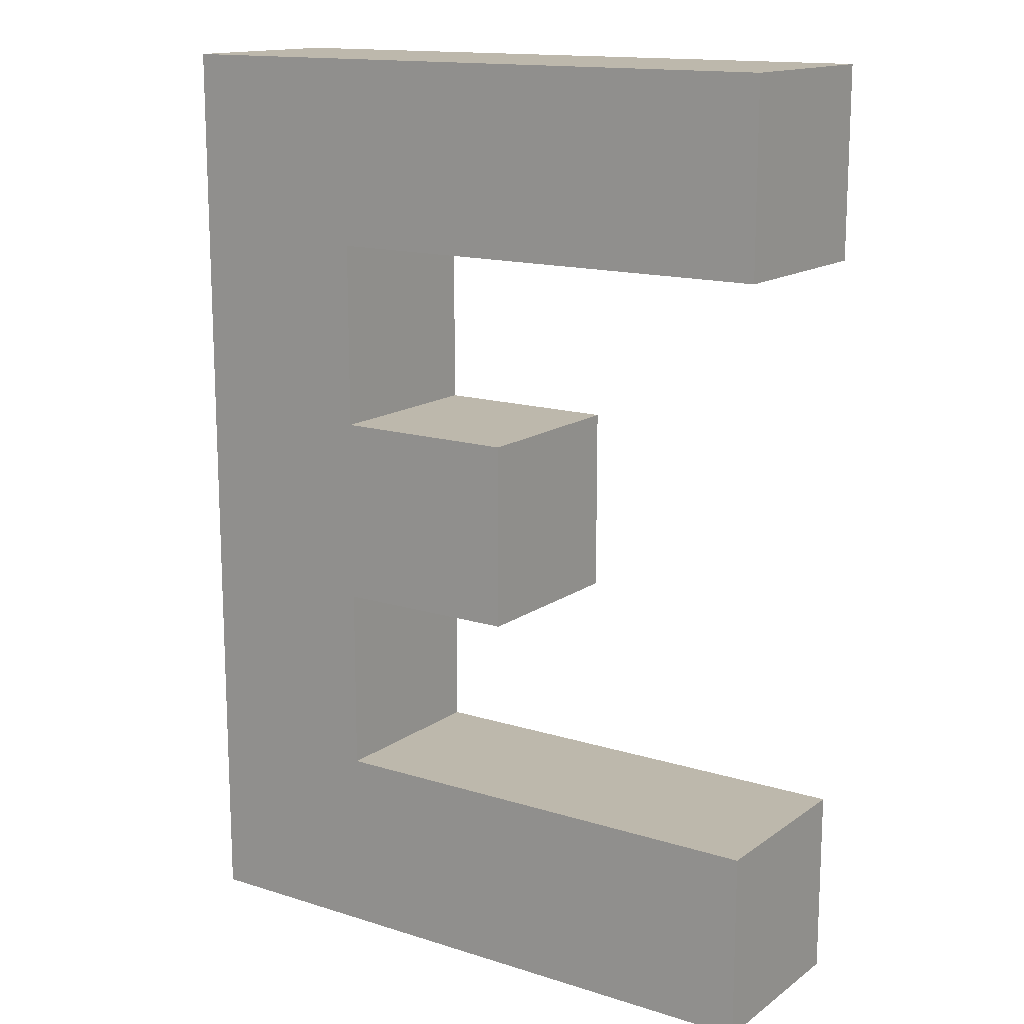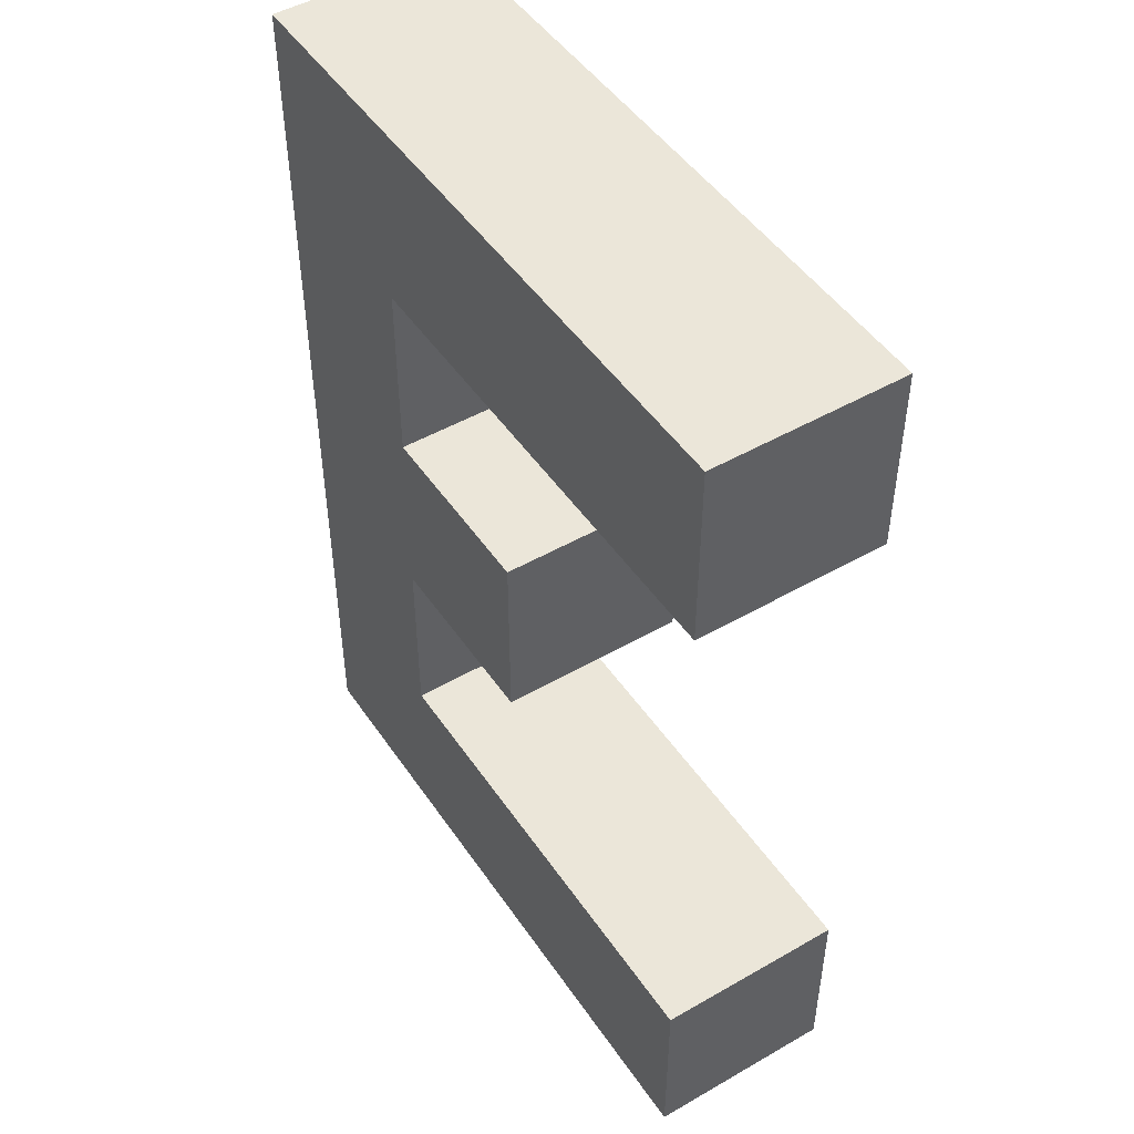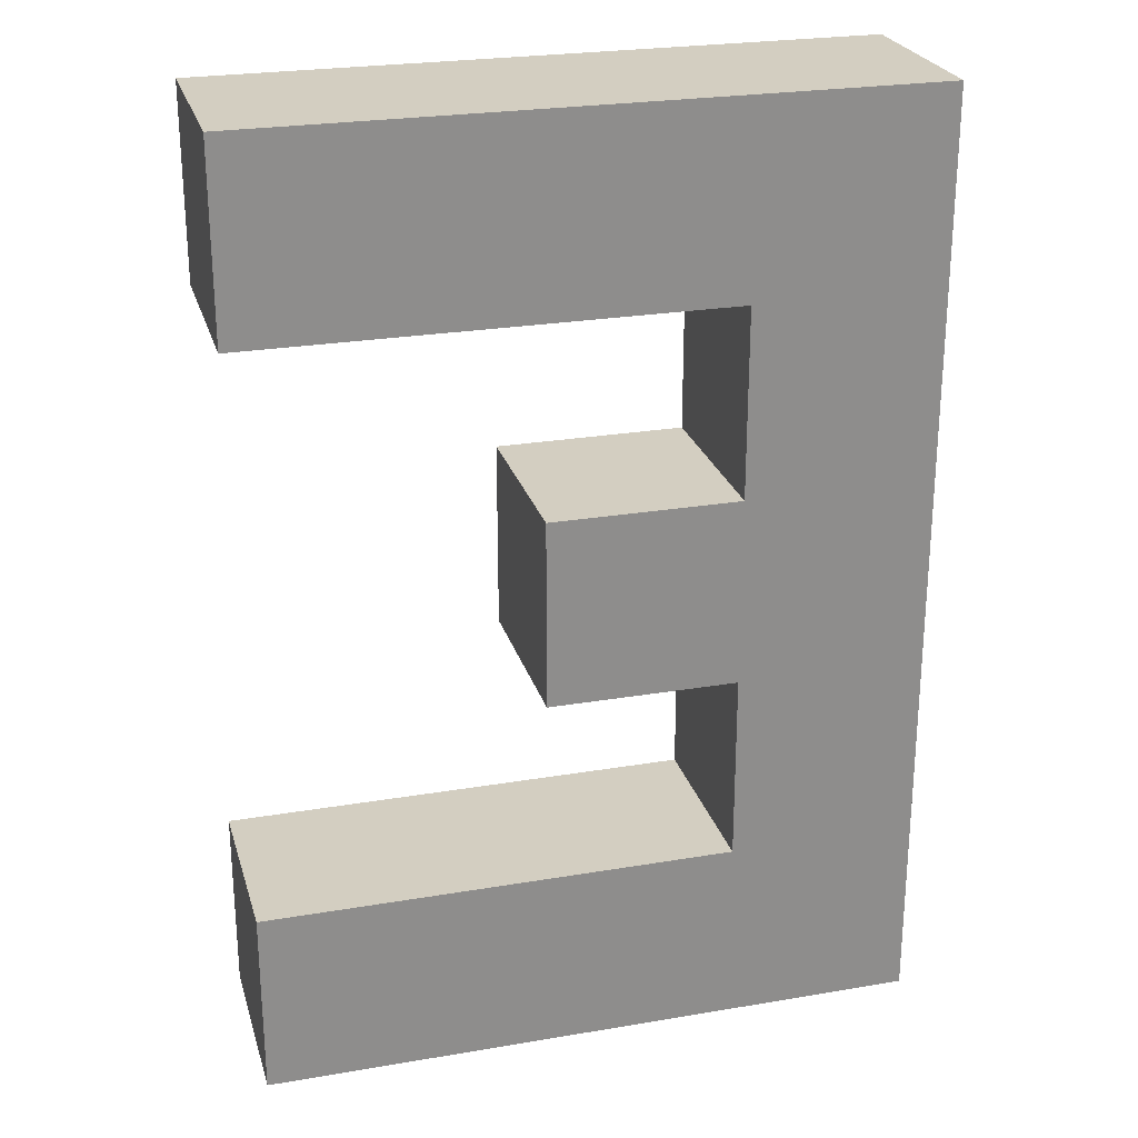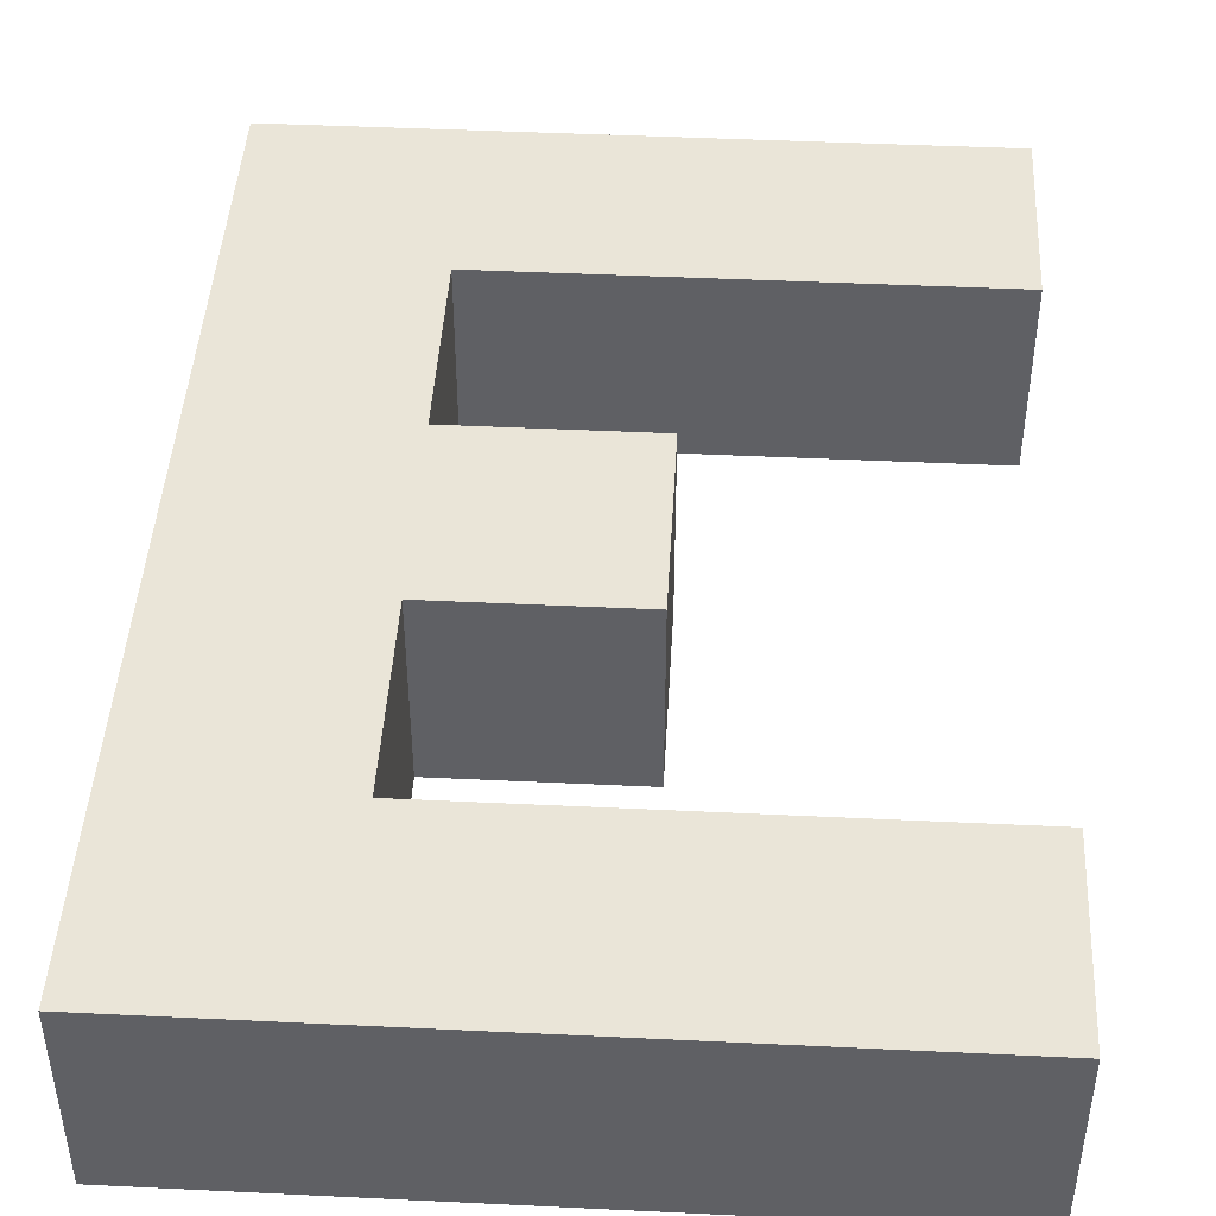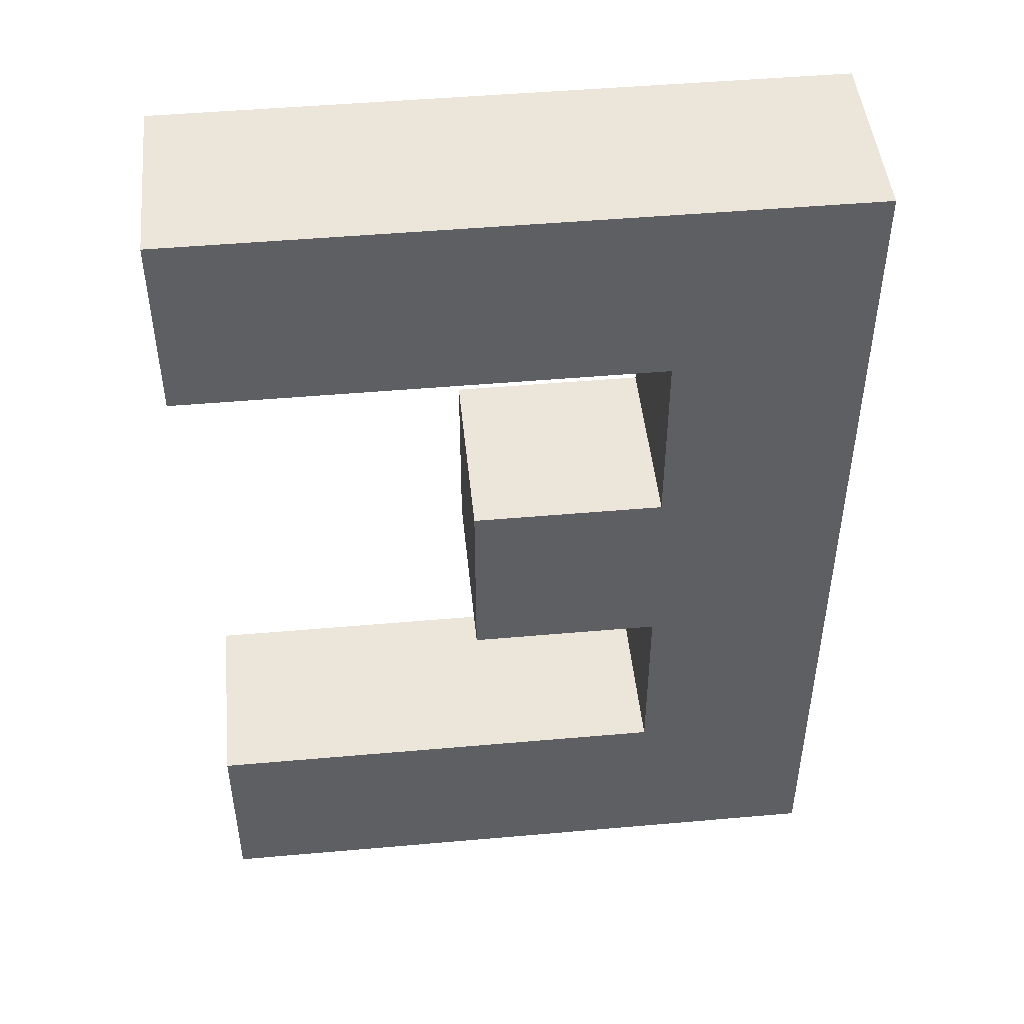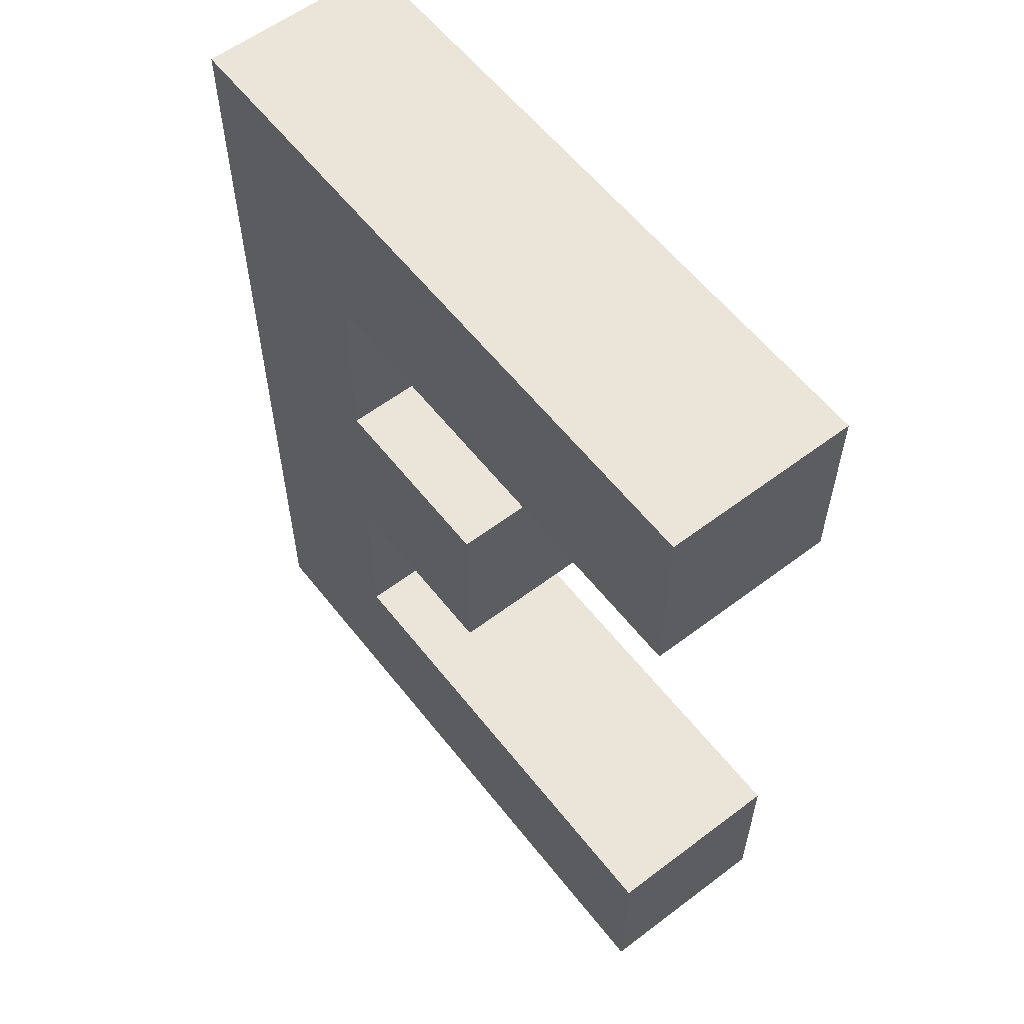
<metadata>
{"format":"obj","ext":"obj","renderer":"f3d","projection":"perspective","resolution":1024,"background":"white","views":[{"elev":14.7,"azim":-145.8,"up":"+Y"},{"elev":48.3,"azim":-122.7,"up":"+Y"},{"elev":25.2,"azim":-15.3,"up":"+Y"},{"elev":44.8,"azim":-176.8,"up":"+Z"},{"elev":47.5,"azim":-5.7,"up":"+Y"},{"elev":58.8,"azim":-127.9,"up":"+Y"}]}
</metadata>
<code>
v -3.5 -4 -2
v -3.5 -5 -2
v -3.5 -5 -1
v -3.5 -4 -1
v -2.5 -5 -2
v -2.5 -5 -1
v -2.5 -4 -2
v -3.5 -3 -2
v -3.5 -3 -1
v -2.5 -3 -1
v -2.5 -3 -2
v -3.5 4 -2
v -3.5 3 -2
v -3.5 3 -1
v -3.5 4 -1
v -2.5 3 -2
v -2.5 3 -1
v -2.5 4 -2
v -3.5 5 -2
v -3.5 5 -1
v -2.5 5 -1
v -2.5 5 -2
v -1.5 -5 -2
v -1.5 -5 -1
v -1.5 -4 -2
v -1.5 -3 -1
v -1.5 -3 -2
v -1.5 3 -2
v -1.5 3 -1
v -1.5 4 -2
v -1.5 5 -1
v -1.5 5 -2
v -0.5 -5 -2
v -0.5 -5 -1
v -0.5 -4 -2
v -0.5 -3 -1
v -0.5 -3 -2
v -0.5 3 -2
v -0.5 3 -1
v -0.5 4 -2
v -0.5 5 -1
v -0.5 5 -2
v 0.5 -5 -2
v 0.5 -5 -1
v 0.5 -4 -2
v 0.5 -3 -1
v 0.5 -3 -2
v -0.5 0 -2
v -0.5 -1 -2
v -0.5 -1 -1
v -0.5 0 -1
v 0.5 -1 -2
v 0.5 -1 -1
v 0.5 0 -2
v -0.5 1 -2
v -0.5 1 -1
v 0.5 1 -1
v 0.5 1 -2
v 0.5 3 -2
v 0.5 3 -1
v 0.5 4 -2
v 0.5 5 -1
v 0.5 5 -2
v 1.5 -5 -2
v 1.5 -5 -1
v 1.5 -4 -2
v 1.5 -3 -1
v 1.5 -3 -2
v 1.5 -1 -2
v 1.5 -1 -1
v 1.5 0 -2
v 1.5 1 -1
v 1.5 1 -2
v 1.5 3 -2
v 1.5 3 -1
v 1.5 4 -2
v 1.5 5 -1
v 1.5 5 -2
v 2.5 -5 -2
v 2.5 -5 -1
v 2.5 -4 -2
v 2.5 -3 -2
v 1.5 -2 -2
v 1.5 -2 -1
v 2.5 -2 -2
v 2.5 -1 -2
v 2.5 0 -2
v 2.5 1 -2
v 1.5 2 -2
v 1.5 2 -1
v 2.5 2 -2
v 2.5 3 -2
v 2.5 4 -2
v 2.5 5 -1
v 2.5 5 -2
v 3.5 -4 -1
v 3.5 -5 -1
v 3.5 -5 -2
v 3.5 -4 -2
v 3.5 -3 -1
v 3.5 -3 -2
v 3.5 -2 -1
v 3.5 -2 -2
v 3.5 -1 -1
v 3.5 -1 -2
v 3.5 0 -1
v 3.5 0 -2
v 3.5 1 -1
v 3.5 1 -2
v 3.5 2 -1
v 3.5 2 -2
v 3.5 3 -1
v 3.5 3 -2
v 3.5 4 -1
v 3.5 4 -2
v 3.5 5 -1
v 3.5 5 -2
v -3.5 -5 0
v -3.5 -4 0
v -2.5 -5 0
v -2.5 -4 0
v -3.5 -3 0
v -2.5 -3 0
v -3.5 3 0
v -3.5 4 0
v -2.5 3 0
v -2.5 4 0
v -3.5 5 0
v -2.5 5 0
v -1.5 -5 0
v -1.5 -4 0
v -1.5 -3 0
v -1.5 3 0
v -1.5 4 0
v -1.5 5 0
v -0.5 -5 0
v -0.5 -4 0
v -0.5 -3 0
v -0.5 3 0
v -0.5 4 0
v -0.5 5 0
v 0.5 -5 0
v 0.5 -4 0
v 0.5 -3 0
v -0.5 -1 0
v -0.5 0 0
v 0.5 -1 0
v 0.5 0 0
v -0.5 1 0
v 0.5 1 0
v 0.5 3 0
v 0.5 4 0
v 0.5 5 0
v 1.5 -5 0
v 1.5 -4 0
v 1.5 -3 0
v 1.5 -1 0
v 1.5 0 0
v 1.5 1 0
v 1.5 3 0
v 1.5 4 0
v 1.5 5 0
v 2.5 -5 0
v 2.5 -4 0
v 2.5 -3 0
v 1.5 -2 0
v 2.5 -2 0
v 2.5 -1 0
v 2.5 0 0
v 2.5 1 0
v 1.5 2 0
v 2.5 2 0
v 2.5 3 0
v 2.5 4 0
v 2.5 5 0
v 3.5 -4 0
v 3.5 -5 0
v 3.5 -3 0
v 3.5 -2 0
v 3.5 -1 0
v 3.5 0 0
v 3.5 1 0
v 3.5 2 0
v 3.5 3 0
v 3.5 4 0
v 3.5 5 0
g Matrix_9
f 1 2 3 4
f 3 2 5 6
f 7 5 2 1
f 8 1 4 9
f 8 9 10 11
f 11 7 1 8
f 12 13 14 15
f 14 13 16 17
f 18 16 13 12
f 19 12 15 20
f 19 20 21 22
f 22 18 12 19
f 6 5 23 24
f 25 23 5 7
f 11 10 26 27
f 27 25 7 11
f 17 16 28 29
f 30 28 16 18
f 22 21 31 32
f 32 30 18 22
f 24 23 33 34
f 35 33 23 25
f 27 26 36 37
f 37 35 25 27
f 29 28 38 39
f 40 38 28 30
f 32 31 41 42
f 42 40 30 32
f 34 33 43 44
f 45 43 33 35
f 37 36 46 47
f 47 45 35 37
f 48 49 50 51
f 50 49 52 53
f 54 52 49 48
f 55 48 51 56
f 55 56 57 58
f 58 54 48 55
f 39 38 59 60
f 61 59 38 40
f 42 41 62 63
f 63 61 40 42
f 44 43 64 65
f 66 64 43 45
f 47 46 67 68
f 68 66 45 47
f 53 52 69 70
f 71 69 52 54
f 58 57 72 73
f 73 71 54 58
f 60 59 74 75
f 76 74 59 61
f 63 62 77 78
f 78 76 61 63
f 65 64 79 80
f 81 79 64 66
f 82 81 66 68
f 83 68 67 84
f 85 82 68 83
f 69 83 84 70
f 86 85 83 69
f 87 86 69 71
f 88 87 71 73
f 89 73 72 90
f 91 88 73 89
f 74 89 90 75
f 92 91 89 74
f 93 92 74 76
f 78 77 94 95
f 95 93 76 78
f 96 97 98 99
f 80 79 98 97
f 99 98 79 81
f 100 96 99 101
f 101 99 81 82
f 102 100 101 103
f 103 101 82 85
f 104 102 103 105
f 105 103 85 86
f 106 104 105 107
f 107 105 86 87
f 108 106 107 109
f 109 107 87 88
f 110 108 109 111
f 111 109 88 91
f 112 110 111 113
f 113 111 91 92
f 114 112 113 115
f 115 113 92 93
f 116 114 115 117
f 95 94 116 117
f 117 115 93 95
f 4 3 118 119
f 118 3 6 120
f 119 118 120 121
f 9 4 119 122
f 9 122 123 10
f 122 119 121 123
f 15 14 124 125
f 124 14 17 126
f 125 124 126 127
f 20 15 125 128
f 20 128 129 21
f 128 125 127 129
f 120 6 24 130
f 121 120 130 131
f 10 123 132 26
f 123 121 131 132
f 126 17 29 133
f 127 126 133 134
f 21 129 135 31
f 129 127 134 135
f 130 24 34 136
f 131 130 136 137
f 26 132 138 36
f 132 131 137 138
f 133 29 39 139
f 134 133 139 140
f 31 135 141 41
f 135 134 140 141
f 136 34 44 142
f 137 136 142 143
f 36 138 144 46
f 138 137 143 144
f 51 50 145 146
f 145 50 53 147
f 146 145 147 148
f 56 51 146 149
f 56 149 150 57
f 149 146 148 150
f 139 39 60 151
f 140 139 151 152
f 41 141 153 62
f 141 140 152 153
f 142 44 65 154
f 143 142 154 155
f 46 144 156 67
f 144 143 155 156
f 147 53 70 157
f 148 147 157 158
f 57 150 159 72
f 150 148 158 159
f 151 60 75 160
f 152 151 160 161
f 62 153 162 77
f 153 152 161 162
f 154 65 80 163
f 155 154 163 164
f 156 155 164 165
f 84 67 156 166
f 166 156 165 167
f 70 84 166 157
f 157 166 167 168
f 158 157 168 169
f 159 158 169 170
f 90 72 159 171
f 171 159 170 172
f 75 90 171 160
f 160 171 172 173
f 161 160 173 174
f 77 162 175 94
f 162 161 174 175
f 176 177 97 96
f 163 80 97 177
f 164 163 177 176
f 178 176 96 100
f 165 164 176 178
f 179 178 100 102
f 167 165 178 179
f 180 179 102 104
f 168 167 179 180
f 181 180 104 106
f 169 168 180 181
f 182 181 106 108
f 170 169 181 182
f 183 182 108 110
f 172 170 182 183
f 184 183 110 112
f 173 172 183 184
f 185 184 112 114
f 174 173 184 185
f 186 185 114 116
f 94 175 186 116
f 175 174 185 186

</code>
